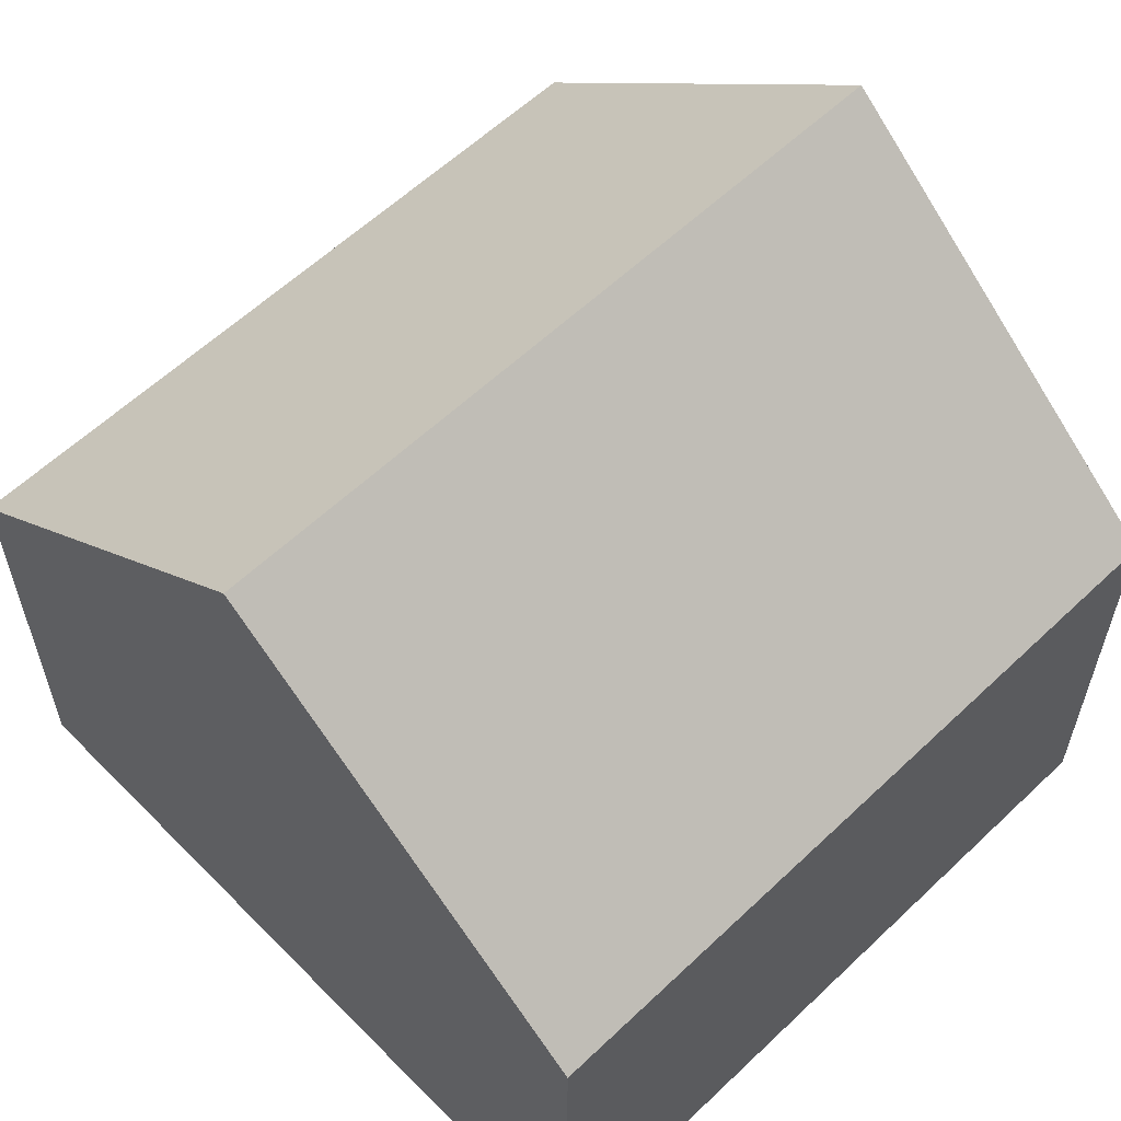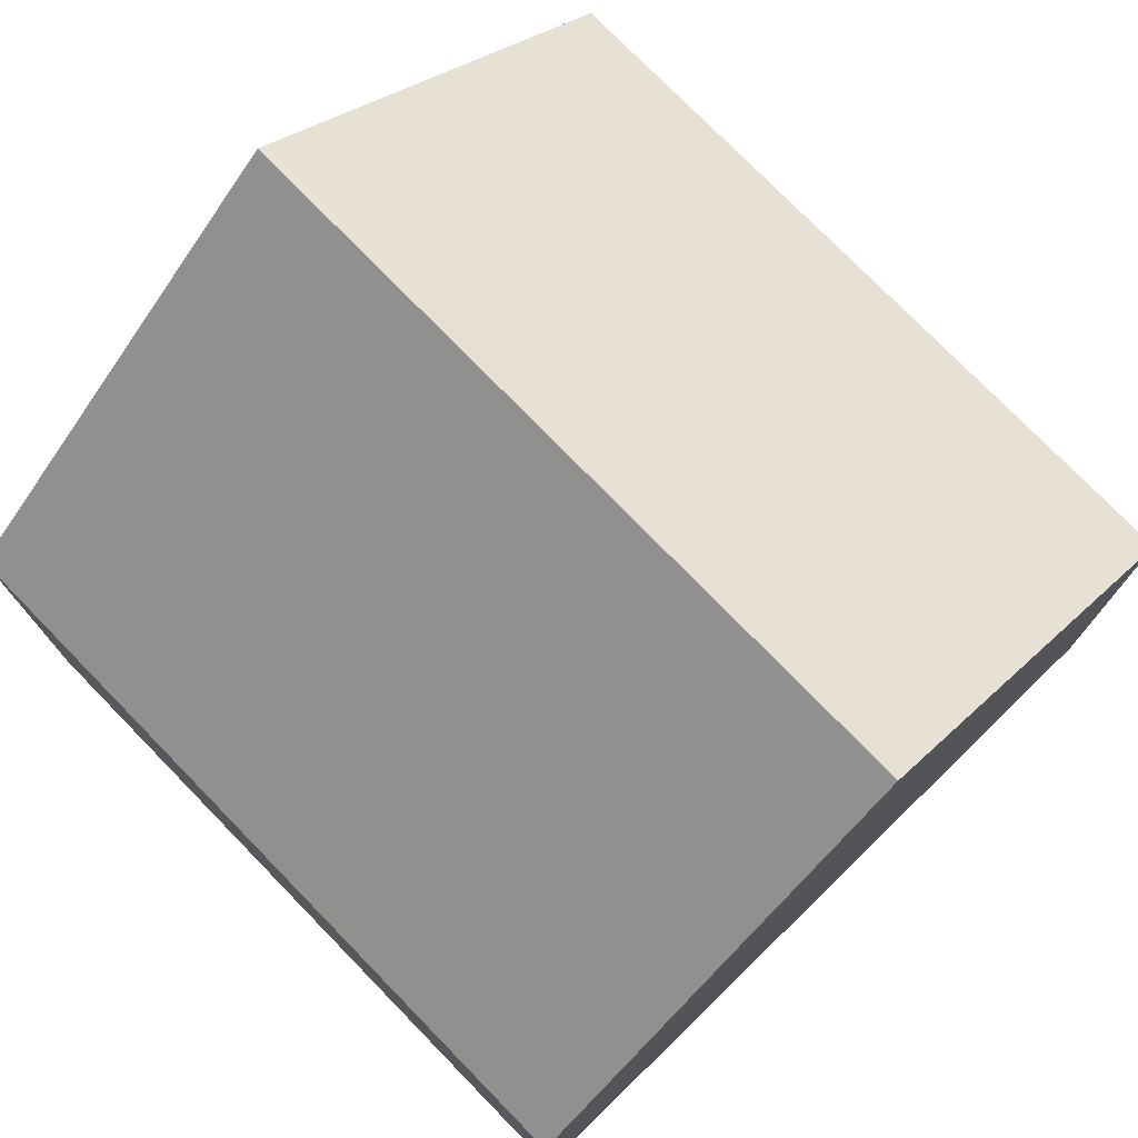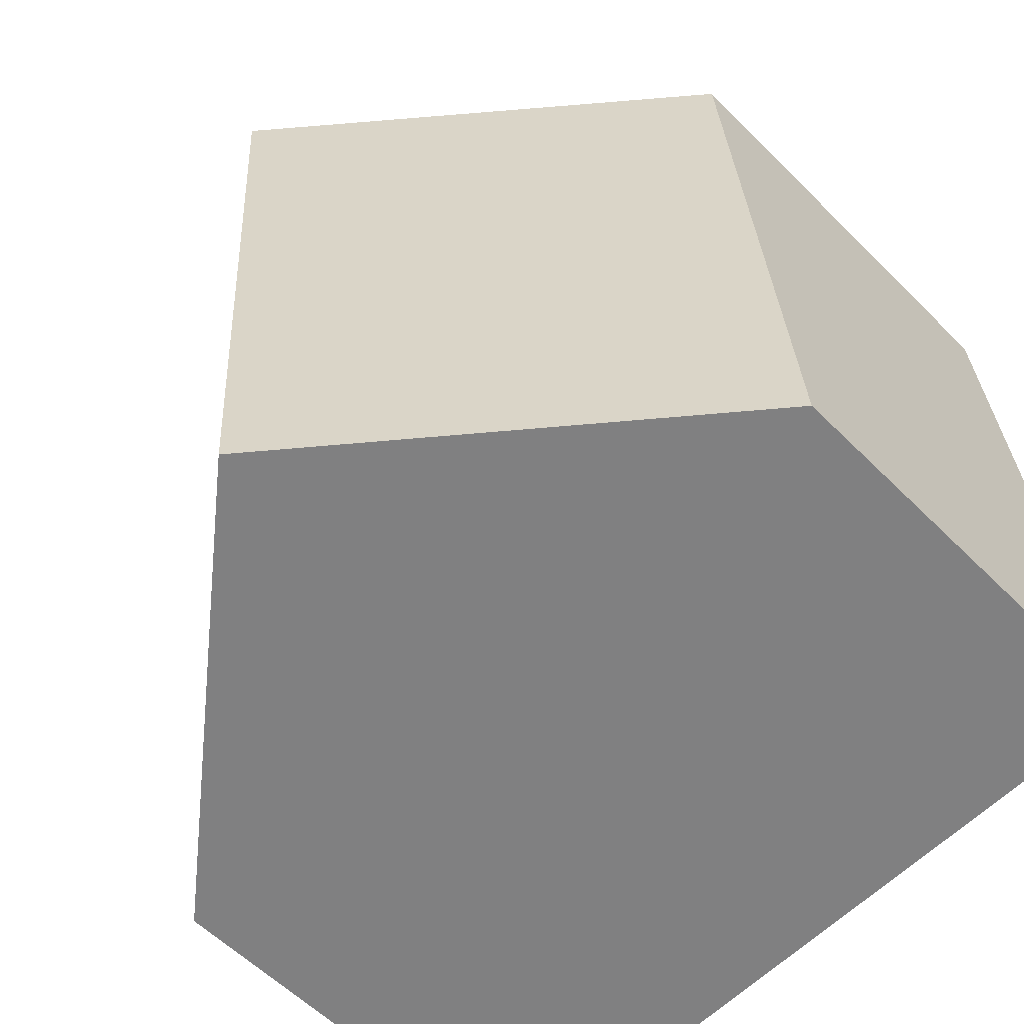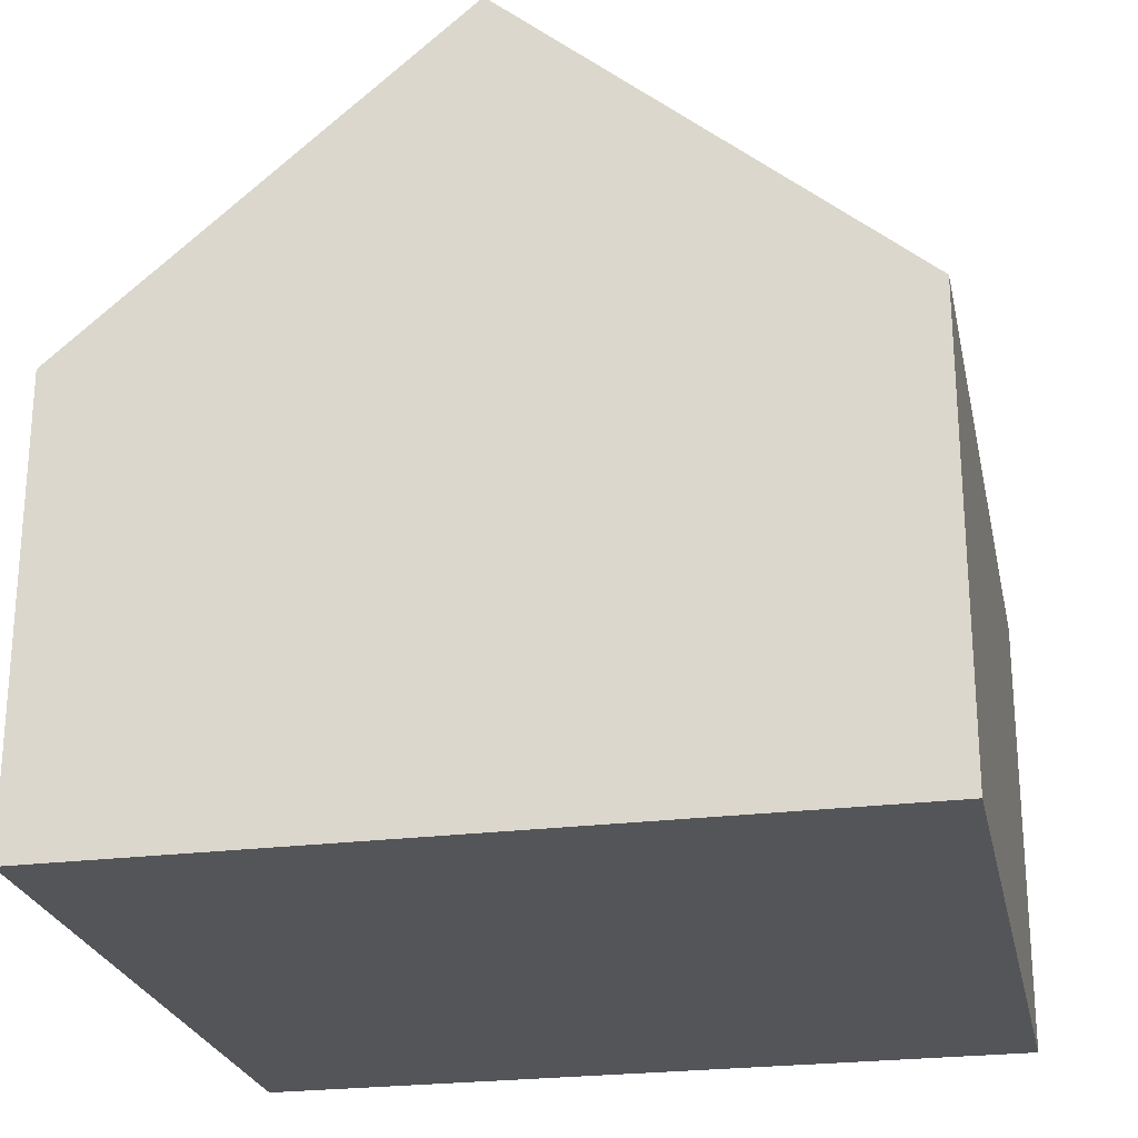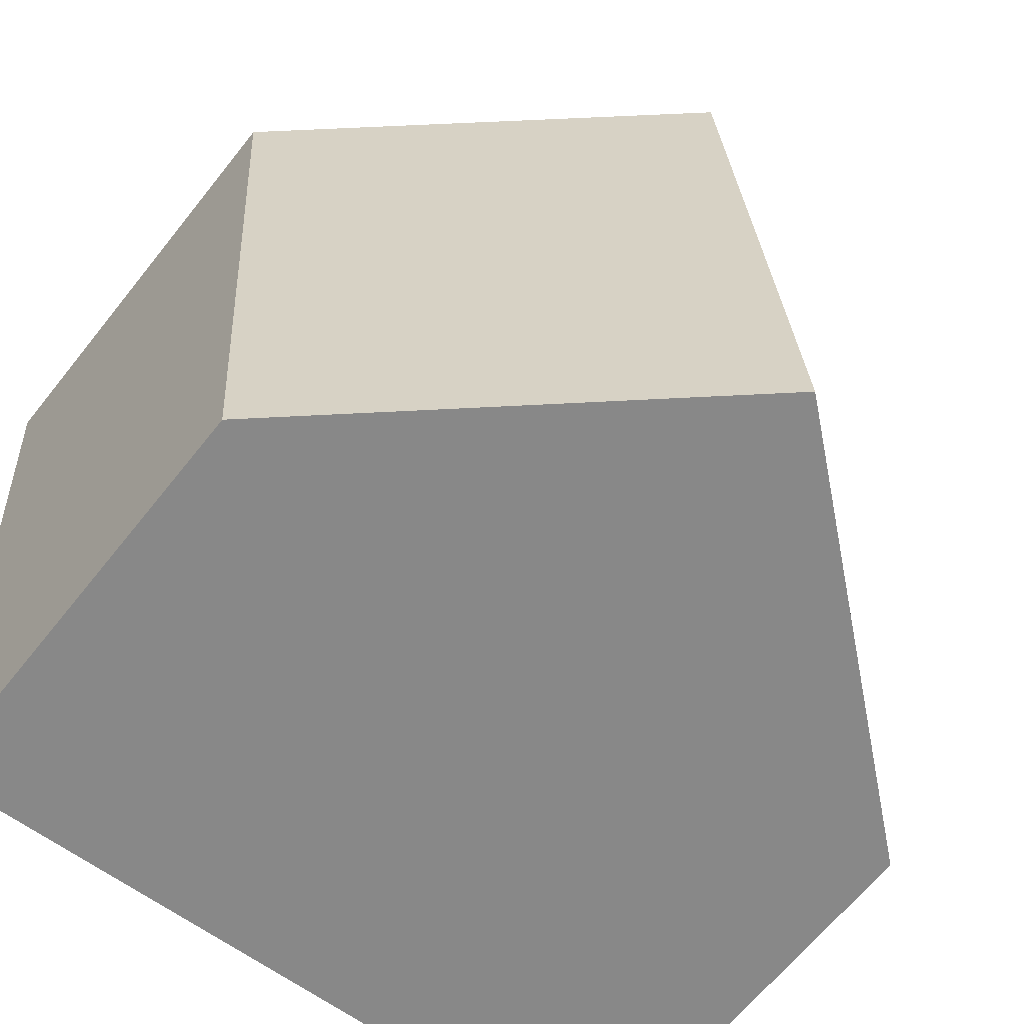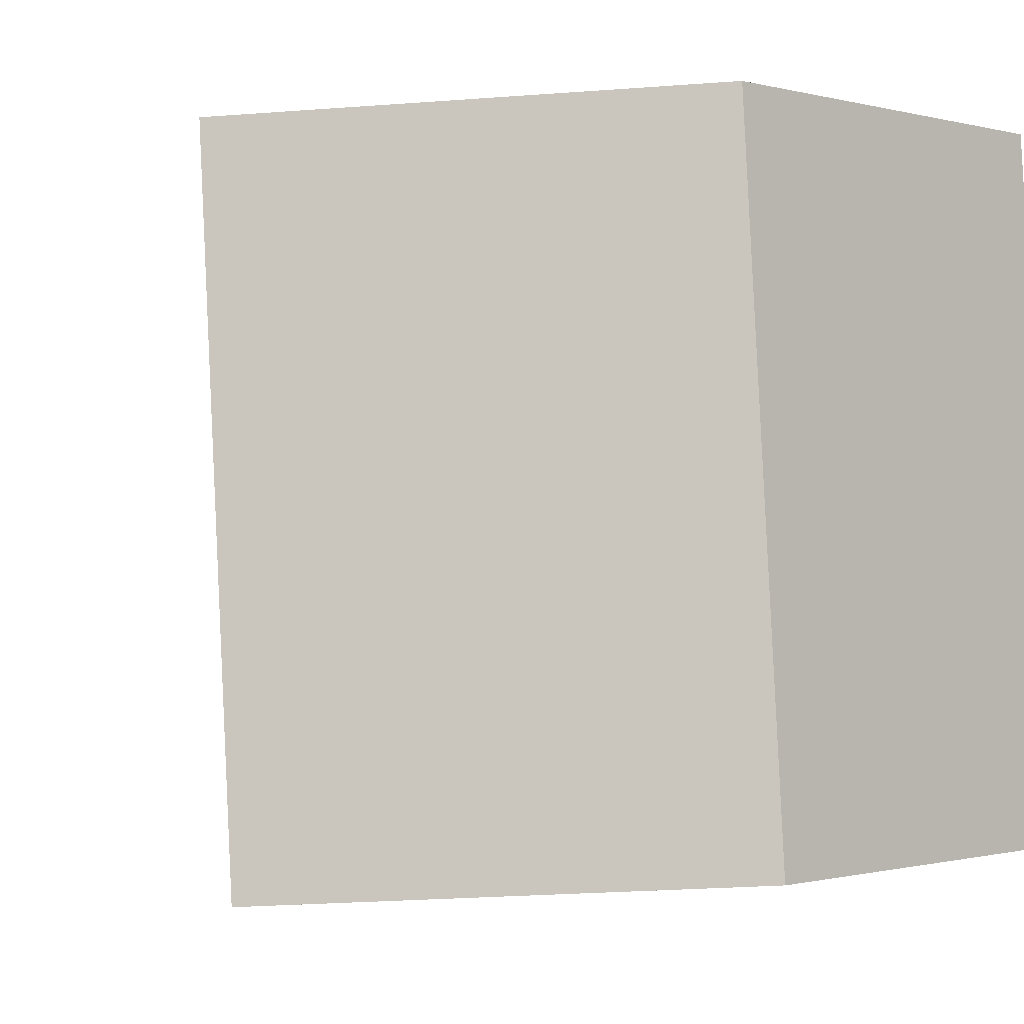
<metadata>
{"format":"obj","ext":"obj","renderer":"f3d","projection":"perspective","resolution":1024,"background":"white","views":[{"elev":59.6,"azim":49.7,"up":"+Y"},{"elev":76.4,"azim":-40.4,"up":"+Y"},{"elev":-57.1,"azim":-136.1,"up":"+Z"},{"elev":-24.5,"azim":15.6,"up":"+Y"},{"elev":-64.8,"azim":141.5,"up":"+Z"},{"elev":-0.6,"azim":-134.5,"up":"+Z"}]}
</metadata>
<code>
v  11.27 6.236 5.594
v  6.117 10.81 9.908
v  11.54 6.236 9.547
v  5.418 10.81 -0.369
v  10.93 6.236 0.592
v  10.84 6.236 -0.737
v  0 6.235 3.818e-16
v  0.699 6.236 10.27
v  10.84 4.513e-17 -0.737
v  5.418 2.259e-17 -0.369
v  0 0 0
v  0.699 -6.288e-16 10.27
v  6.117 -6.067e-16 9.908
v  11.54 -5.846e-16 9.547
v  11.27 -3.425e-16 5.594
v  10.93 -3.625e-17 0.592
g defaultobject
f 1 2 3
f 2 1 4
f 4 1 5
f 4 5 6
f 7 2 4
f 2 7 8
f 9 4 6
f 4 9 7
f 7 9 10
f 7 10 11
f 7 12 8
f 12 7 11
f 12 2 8
f 2 12 3
f 3 12 13
f 3 13 14
f 14 1 3
f 1 14 5
f 5 14 15
f 5 15 16
f 5 16 6
f 6 16 9
f 10 12 11
f 12 10 9
f 12 9 16
f 12 16 13
f 13 16 15
f 13 15 14

</code>
